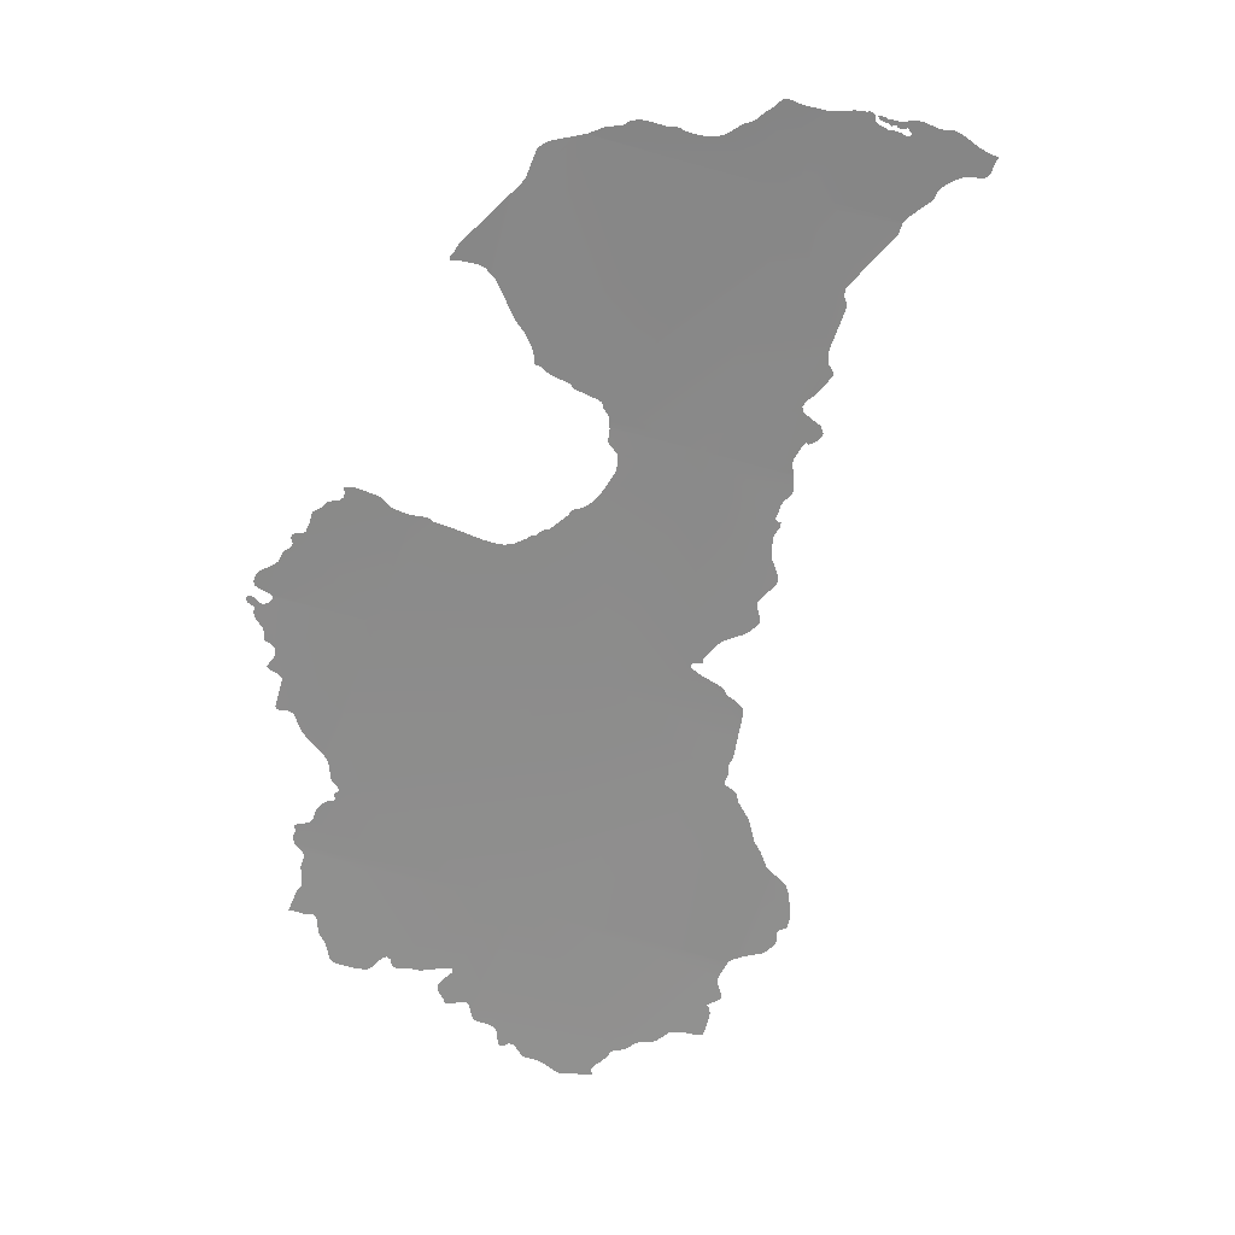
<metadata>
{"format":"obj","ext":"obj","renderer":"f3d","projection":"perspective","resolution":1024,"background":"white","views":[{"elev":39.7,"azim":-36.5,"up":"+Z"}]}
</metadata>
<code>
o 0_Latvia_sphere.001
v 2.387 4.222 -1.216
v 2.446 4.179 -1.246
v 2.424 4.222 -1.141
v 2.484 4.179 -1.169
v 2.519 4.179 -1.09
v 2.552 4.179 -1.011
v 2.521 4.135 -1.242
v 2.506 4.135 -1.273
v 2.579 4.16 -1.021
v 2.496 4.195 -1.08
v 2.387 4.222 -1.216
v 2.44 4.222 -1.105
v 2.543 4.162 -1.1
v 2.402 4.222 -1.187
v 2.391 4.222 -1.209
v 2.484 4.222 -1.004
v 2.472 4.222 -1.031
v 2.425 4.179 -1.286
v 2.502 4.137 -1.275
v 2.398 4.24 -1.128
v 2.398 4.24 -1.128
v 2.561 4.179 -0.9863
v 2.499 4.135 -1.286
v 2.497 4.135 -1.289
v 2.495 4.135 -1.294
v 2.49 4.135 -1.302
v 2.501 4.215 -0.9903
v 2.518 4.154 -1.185
v 2.392 4.242 -1.133
v 2.392 4.242 -1.133
v 2.392 4.242 -1.134
v 2.392 4.241 -1.136
v 2.393 4.239 -1.139
v 2.393 4.239 -1.141
v 2.393 4.238 -1.143
v 2.393 4.238 -1.144
v 2.393 4.238 -1.144
v 2.394 4.238 -1.144
v 2.394 4.237 -1.145
v 2.395 4.237 -1.145
v 2.395 4.236 -1.147
v 2.395 4.236 -1.148
v 2.395 4.236 -1.149
v 2.394 4.236 -1.15
v 2.393 4.236 -1.152
v 2.392 4.236 -1.152
v 2.392 4.236 -1.153
v 2.392 4.236 -1.154
v 2.394 4.235 -1.155
v 2.395 4.234 -1.156
v 2.395 4.233 -1.157
v 2.391 4.233 -1.167
v 2.391 4.233 -1.167
v 2.392 4.232 -1.168
v 2.392 4.232 -1.168
v 2.393 4.232 -1.168
v 2.393 4.231 -1.168
v 2.394 4.231 -1.168
v 2.395 4.23 -1.169
v 2.396 4.23 -1.17
v 2.397 4.227 -1.176
v 2.398 4.226 -1.178
v 2.401 4.222 -1.185
v 2.39 4.222 -1.209
v 2.389 4.223 -1.209
v 2.388 4.223 -1.21
v 2.388 4.223 -1.211
v 2.388 4.222 -1.211
v 2.388 4.222 -1.212
v 2.388 4.222 -1.213
v 2.387 4.222 -1.214
v 2.387 4.222 -1.215
v 2.398 4.239 -1.129
v 2.398 4.239 -1.13
v 2.396 4.24 -1.131
v 2.395 4.24 -1.131
v 2.394 4.241 -1.131
v 2.393 4.242 -1.129
v 2.392 4.243 -1.128
v 2.391 4.244 -1.128
v 2.391 4.243 -1.129
v 2.391 4.243 -1.13
v 2.391 4.243 -1.131
v 2.392 4.242 -1.132
v 2.393 4.242 -1.132
v 2.393 4.242 -1.133
v 2.402 4.221 -1.187
v 2.402 4.221 -1.189
v 2.402 4.221 -1.19
v 2.402 4.22 -1.194
v 2.402 4.219 -1.195
v 2.403 4.218 -1.197
v 2.403 4.218 -1.198
v 2.403 4.218 -1.199
v 2.402 4.218 -1.199
v 2.401 4.218 -1.2
v 2.401 4.218 -1.2
v 2.401 4.218 -1.201
v 2.401 4.218 -1.201
v 2.401 4.218 -1.202
v 2.4 4.218 -1.202
v 2.4 4.218 -1.202
v 2.399 4.219 -1.202
v 2.398 4.219 -1.203
v 2.396 4.22 -1.204
v 2.395 4.22 -1.205
v 2.394 4.22 -1.208
v 2.393 4.22 -1.209
v 2.392 4.221 -1.209
v 2.391 4.221 -1.209
v 2.503 4.137 -1.274
v 2.504 4.136 -1.273
v 2.52 4.137 -1.24
v 2.519 4.138 -1.238
v 2.518 4.14 -1.232
v 2.517 4.142 -1.228
v 2.516 4.143 -1.225
v 2.516 4.145 -1.22
v 2.515 4.147 -1.215
v 2.514 4.148 -1.214
v 2.514 4.149 -1.21
v 2.514 4.149 -1.21
v 2.513 4.15 -1.209
v 2.511 4.151 -1.207
v 2.511 4.152 -1.206
v 2.511 4.152 -1.206
v 2.512 4.152 -1.203
v 2.513 4.152 -1.202
v 2.513 4.153 -1.2
v 2.515 4.152 -1.197
v 2.516 4.153 -1.192
v 2.508 4.134 -1.272
v 2.513 4.131 -1.272
v 2.514 4.131 -1.271
v 2.517 4.129 -1.268
v 2.518 4.129 -1.267
v 2.518 4.13 -1.265
v 2.519 4.13 -1.263
v 2.52 4.13 -1.263
v 2.522 4.129 -1.262
v 2.523 4.129 -1.26
v 2.523 4.129 -1.257
v 2.524 4.131 -1.25
v 2.524 4.132 -1.246
v 2.521 4.135 -1.242
v 2.477 4.224 -1.01
v 2.466 4.228 -1.02
v 2.464 4.228 -1.022
v 2.464 4.228 -1.023
v 2.464 4.229 -1.023
v 2.463 4.229 -1.024
v 2.463 4.229 -1.024
v 2.463 4.229 -1.025
v 2.463 4.229 -1.026
v 2.463 4.228 -1.025
v 2.463 4.228 -1.025
v 2.466 4.226 -1.026
v 2.469 4.224 -1.027
v 2.47 4.224 -1.028
v 2.471 4.223 -1.029
v 2.492 4.219 -0.9918
v 2.491 4.22 -0.9926
v 2.489 4.221 -0.9941
v 2.485 4.221 -1.002
v 2.484 4.222 -1.004
v 2.473 4.221 -1.032
v 2.476 4.216 -1.045
v 2.478 4.214 -1.049
v 2.479 4.212 -1.054
v 2.48 4.211 -1.057
v 2.479 4.211 -1.058
v 2.479 4.211 -1.059
v 2.48 4.21 -1.059
v 2.48 4.21 -1.06
v 2.481 4.209 -1.06
v 2.482 4.208 -1.062
v 2.482 4.208 -1.062
v 2.483 4.207 -1.063
v 2.485 4.206 -1.064
v 2.487 4.205 -1.065
v 2.488 4.204 -1.066
v 2.488 4.203 -1.067
v 2.489 4.203 -1.068
v 2.494 4.199 -1.072
v 2.495 4.198 -1.073
v 2.495 4.198 -1.073
v 2.495 4.197 -1.074
v 2.496 4.196 -1.077
v 2.543 4.162 -1.099
v 2.543 4.163 -1.096
v 2.543 4.163 -1.095
v 2.546 4.162 -1.09
v 2.547 4.162 -1.089
v 2.548 4.162 -1.09
v 2.551 4.16 -1.089
v 2.552 4.16 -1.087
v 2.552 4.161 -1.084
v 2.549 4.163 -1.081
v 2.548 4.164 -1.079
v 2.547 4.165 -1.077
v 2.548 4.165 -1.076
v 2.55 4.164 -1.075
v 2.551 4.164 -1.074
v 2.556 4.162 -1.068
v 2.557 4.162 -1.068
v 2.557 4.162 -1.067
v 2.556 4.163 -1.064
v 2.556 4.164 -1.063
v 2.556 4.164 -1.063
v 2.556 4.164 -1.059
v 2.562 4.164 -1.046
v 2.562 4.164 -1.045
v 2.562 4.165 -1.043
v 2.562 4.165 -1.042
v 2.562 4.165 -1.04
v 2.566 4.164 -1.036
v 2.567 4.164 -1.035
v 2.577 4.16 -1.025
v 2.439 4.222 -1.105
v 2.436 4.225 -1.103
v 2.435 4.225 -1.102
v 2.433 4.227 -1.099
v 2.432 4.228 -1.098
v 2.431 4.229 -1.098
v 2.428 4.231 -1.096
v 2.426 4.232 -1.095
v 2.425 4.233 -1.095
v 2.424 4.233 -1.094
v 2.423 4.234 -1.095
v 2.423 4.233 -1.097
v 2.423 4.233 -1.098
v 2.422 4.234 -1.099
v 2.421 4.234 -1.099
v 2.419 4.235 -1.099
v 2.418 4.236 -1.099
v 2.417 4.236 -1.1
v 2.414 4.237 -1.102
v 2.413 4.238 -1.103
v 2.412 4.237 -1.106
v 2.411 4.238 -1.108
v 2.41 4.238 -1.109
v 2.408 4.239 -1.108
v 2.407 4.24 -1.109
v 2.407 4.239 -1.11
v 2.407 4.239 -1.112
v 2.406 4.239 -1.113
v 2.406 4.239 -1.113
v 2.405 4.24 -1.114
v 2.404 4.24 -1.114
v 2.402 4.24 -1.117
v 2.401 4.241 -1.118
v 2.397 4.242 -1.12
v 2.397 4.243 -1.12
v 2.396 4.243 -1.121
v 2.395 4.243 -1.122
v 2.394 4.243 -1.124
v 2.394 4.243 -1.125
v 2.395 4.242 -1.126
v 2.397 4.241 -1.127
v 2.496 4.195 -1.081
v 2.495 4.195 -1.085
v 2.495 4.194 -1.086
v 2.497 4.193 -1.089
v 2.497 4.192 -1.09
v 2.497 4.192 -1.09
v 2.497 4.192 -1.092
v 2.496 4.192 -1.095
v 2.491 4.193 -1.102
v 2.489 4.193 -1.104
v 2.488 4.194 -1.105
v 2.486 4.195 -1.106
v 2.484 4.195 -1.107
v 2.483 4.196 -1.107
v 2.482 4.196 -1.107
v 2.481 4.197 -1.109
v 2.479 4.197 -1.11
v 2.475 4.199 -1.113
v 2.474 4.2 -1.113
v 2.473 4.2 -1.113
v 2.472 4.201 -1.114
v 2.471 4.201 -1.115
v 2.471 4.201 -1.114
v 2.47 4.202 -1.115
v 2.469 4.202 -1.115
v 2.465 4.204 -1.117
v 2.463 4.205 -1.117
v 2.46 4.207 -1.116
v 2.457 4.209 -1.115
v 2.449 4.215 -1.11
v 2.446 4.217 -1.109
v 2.445 4.218 -1.108
v 2.445 4.219 -1.107
v 2.444 4.219 -1.106
v 2.442 4.22 -1.106
v 2.52 4.154 -1.181
v 2.519 4.155 -1.179
v 2.518 4.156 -1.177
v 2.516 4.158 -1.175
v 2.516 4.158 -1.174
v 2.515 4.159 -1.172
v 2.515 4.16 -1.171
v 2.514 4.16 -1.17
v 2.51 4.163 -1.167
v 2.508 4.165 -1.165
v 2.507 4.166 -1.163
v 2.507 4.166 -1.162
v 2.508 4.166 -1.162
v 2.509 4.166 -1.162
v 2.51 4.165 -1.162
v 2.51 4.165 -1.162
v 2.511 4.165 -1.162
v 2.511 4.165 -1.161
v 2.511 4.165 -1.161
v 2.514 4.164 -1.157
v 2.516 4.163 -1.156
v 2.518 4.162 -1.155
v 2.523 4.159 -1.153
v 2.524 4.159 -1.152
v 2.527 4.158 -1.151
v 2.528 4.158 -1.149
v 2.528 4.158 -1.148
v 2.528 4.159 -1.144
v 2.528 4.159 -1.142
v 2.529 4.159 -1.141
v 2.534 4.158 -1.137
v 2.534 4.157 -1.136
v 2.535 4.158 -1.134
v 2.535 4.158 -1.132
v 2.534 4.16 -1.127
v 2.535 4.161 -1.122
v 2.535 4.161 -1.121
v 2.535 4.161 -1.12
v 2.537 4.161 -1.117
v 2.538 4.161 -1.115
v 2.538 4.161 -1.115
v 2.537 4.161 -1.115
v 2.537 4.162 -1.115
v 2.536 4.162 -1.114
v 2.536 4.162 -1.114
v 2.537 4.162 -1.113
v 2.538 4.162 -1.109
v 2.539 4.162 -1.108
v 2.542 4.161 -1.106
v 2.542 4.161 -1.105
v 2.388 4.22 -1.219
v 2.389 4.22 -1.22
v 2.389 4.219 -1.222
v 2.387 4.219 -1.225
v 2.386 4.218 -1.232
v 2.384 4.218 -1.233
v 2.38 4.218 -1.241
v 2.383 4.216 -1.242
v 2.384 4.215 -1.243
v 2.386 4.214 -1.243
v 2.387 4.213 -1.243
v 2.388 4.213 -1.245
v 2.387 4.211 -1.25
v 2.388 4.21 -1.253
v 2.388 4.21 -1.254
v 2.388 4.208 -1.26
v 2.388 4.208 -1.261
v 2.389 4.207 -1.262
v 2.39 4.206 -1.263
v 2.394 4.203 -1.265
v 2.396 4.202 -1.265
v 2.398 4.201 -1.266
v 2.4 4.2 -1.265
v 2.403 4.199 -1.262
v 2.405 4.198 -1.262
v 2.406 4.197 -1.263
v 2.405 4.197 -1.264
v 2.406 4.196 -1.265
v 2.407 4.195 -1.266
v 2.408 4.195 -1.267
v 2.41 4.194 -1.267
v 2.411 4.193 -1.267
v 2.411 4.193 -1.267
v 2.413 4.192 -1.268
v 2.413 4.191 -1.268
v 2.42 4.187 -1.268
v 2.423 4.186 -1.268
v 2.422 4.186 -1.269
v 2.422 4.185 -1.27
v 2.419 4.187 -1.272
v 2.417 4.187 -1.274
v 2.417 4.187 -1.276
v 2.417 4.186 -1.277
v 2.418 4.185 -1.28
v 2.418 4.185 -1.281
v 2.419 4.184 -1.282
v 2.421 4.183 -1.282
v 2.423 4.182 -1.281
v 2.424 4.181 -1.282
v 2.425 4.18 -1.283
v 2.579 4.16 -1.021
v 2.58 4.159 -1.019
v 2.587 4.157 -1.015
v 2.587 4.156 -1.014
v 2.588 4.156 -1.012
v 2.589 4.156 -1.011
v 2.591 4.155 -1.01
v 2.593 4.154 -1.009
v 2.595 4.153 -1.008
v 2.598 4.151 -1.008
v 2.6 4.15 -1.009
v 2.601 4.149 -1.008
v 2.602 4.149 -1.007
v 2.603 4.149 -1.004
v 2.604 4.148 -1.002
v 2.604 4.149 -1.002
v 2.602 4.151 -1.001
v 2.6 4.152 -0.9994
v 2.596 4.155 -0.9957
v 2.595 4.156 -0.9947
v 2.593 4.157 -0.9939
v 2.593 4.158 -0.9939
v 2.592 4.158 -0.9938
v 2.591 4.159 -0.9936
v 2.59 4.16 -0.9933
v 2.589 4.16 -0.993
v 2.587 4.162 -0.9915
v 2.586 4.163 -0.9909
v 2.584 4.164 -0.9905
v 2.583 4.165 -0.9905
v 2.582 4.165 -0.9907
v 2.581 4.166 -0.9908
v 2.581 4.166 -0.9908
v 2.58 4.167 -0.9906
v 2.579 4.168 -0.9901
v 2.578 4.168 -0.99
v 2.577 4.169 -0.9893
v 2.576 4.17 -0.9887
v 2.575 4.17 -0.9887
v 2.575 4.17 -0.9897
v 2.576 4.169 -0.9903
v 2.577 4.168 -0.9912
v 2.578 4.167 -0.9919
v 2.579 4.167 -0.9916
v 2.579 4.167 -0.9921
v 2.579 4.166 -0.9925
v 2.58 4.166 -0.9928
v 2.581 4.165 -0.993
v 2.582 4.165 -0.9927
v 2.583 4.164 -0.9942
v 2.583 4.164 -0.9947
v 2.583 4.164 -0.995
v 2.582 4.164 -0.9951
v 2.581 4.164 -0.995
v 2.58 4.166 -0.994
v 2.579 4.166 -0.9934
v 2.578 4.167 -0.9931
v 2.577 4.168 -0.993
v 2.577 4.168 -0.9926
v 2.576 4.169 -0.9919
v 2.575 4.169 -0.9915
v 2.575 4.17 -0.991
v 2.574 4.17 -0.9907
v 2.574 4.17 -0.9897
v 2.574 4.171 -0.9891
v 2.574 4.171 -0.9887
v 2.574 4.171 -0.9883
v 2.574 4.171 -0.9878
v 2.573 4.172 -0.9873
v 2.573 4.172 -0.9873
v 2.572 4.172 -0.9874
v 2.569 4.174 -0.9868
v 2.565 4.177 -0.9869
v 2.562 4.178 -0.9866
v 2.491 4.135 -1.302
v 2.492 4.135 -1.301
v 2.494 4.135 -1.295
v 2.498 4.135 -1.288
v 2.499 4.135 -1.288
v 2.499 4.135 -1.286
v 2.557 4.182 -0.9847
v 2.555 4.183 -0.984
v 2.554 4.184 -0.9832
v 2.553 4.185 -0.9827
v 2.552 4.186 -0.9828
v 2.548 4.187 -0.9857
v 2.547 4.188 -0.9858
v 2.545 4.189 -0.9882
v 2.544 4.189 -0.9887
v 2.541 4.191 -0.9895
v 2.54 4.191 -0.9898
v 2.54 4.191 -0.9902
v 2.538 4.192 -0.9911
v 2.537 4.193 -0.9921
v 2.535 4.194 -0.9926
v 2.533 4.195 -0.9927
v 2.53 4.197 -0.9922
v 2.527 4.199 -0.9912
v 2.527 4.199 -0.9908
v 2.525 4.2 -0.9896
v 2.524 4.201 -0.9894
v 2.523 4.202 -0.9894
v 2.522 4.202 -0.9893
v 2.518 4.205 -0.9875
v 2.517 4.206 -0.987
v 2.515 4.207 -0.9868
v 2.514 4.208 -0.9869
v 2.513 4.208 -0.9872
v 2.512 4.209 -0.9878
v 2.511 4.209 -0.9882
v 2.507 4.212 -0.9884
v 2.502 4.214 -0.9901
v 2.425 4.178 -1.288
v 2.426 4.177 -1.289
v 2.429 4.175 -1.291
v 2.43 4.174 -1.292
v 2.431 4.173 -1.293
v 2.431 4.173 -1.294
v 2.431 4.172 -1.298
v 2.431 4.171 -1.299
v 2.431 4.171 -1.3
v 2.432 4.17 -1.3
v 2.433 4.17 -1.299
v 2.434 4.169 -1.299
v 2.435 4.169 -1.3
v 2.435 4.168 -1.301
v 2.436 4.167 -1.304
v 2.437 4.166 -1.305
v 2.437 4.166 -1.305
v 2.44 4.164 -1.306
v 2.441 4.163 -1.307
v 2.442 4.162 -1.308
v 2.446 4.159 -1.312
v 2.446 4.158 -1.313
v 2.447 4.157 -1.313
v 2.448 4.157 -1.313
v 2.448 4.157 -1.313
v 2.449 4.156 -1.313
v 2.451 4.155 -1.313
v 2.453 4.154 -1.314
v 2.454 4.153 -1.314
v 2.456 4.152 -1.314
v 2.456 4.153 -1.312
v 2.458 4.152 -1.31
v 2.458 4.152 -1.31
v 2.46 4.151 -1.309
v 2.461 4.151 -1.308
v 2.463 4.15 -1.306
v 2.463 4.15 -1.306
v 2.464 4.15 -1.305
v 2.465 4.149 -1.305
v 2.466 4.149 -1.305
v 2.467 4.148 -1.305
v 2.471 4.147 -1.303
v 2.473 4.146 -1.303
v 2.474 4.145 -1.303
v 2.477 4.143 -1.303
v 2.482 4.141 -1.3
v 2.485 4.139 -1.3
v 2.488 4.137 -1.301
v 2.49 4.136 -1.302
v 2.495 4.135 -1.293
v 2.495 4.136 -1.292
v 2.494 4.137 -1.29
v 2.496 4.136 -1.29
v 2.499 4.137 -1.283
v 2.499 4.137 -1.281
v 2.499 4.137 -1.28
f 15 69 68
f 2 99 93
f 239 236 233
f 276 271 4
f 167 166 165
f 491 490 6
f 3 42 41
f 125 124 120
f 135 134 137
f 155 154 153
f 203 202 207
f 319 318 322
f 368 364 359
f 427 439 428
f 474 472 24
f 470 469 26
f 521 520 524
f 15 1 69
f 1 72 71
f 69 1 71
f 71 70 69
f 64 15 68
f 66 65 67
f 65 64 68
f 68 67 65
f 4 2 93
f 2 1 108
f 108 1 109
f 1 15 110
f 1 110 109
f 14 3 87
f 3 4 88
f 87 3 88
f 2 108 100
f 100 108 107
f 90 89 91
f 89 88 92
f 92 91 89
f 107 106 100
f 106 105 100
f 105 104 101
f 104 103 101
f 103 102 101
f 92 88 93
f 88 4 93
f 105 101 100
f 94 93 99
f 96 95 97
f 95 94 98
f 98 97 95
f 2 100 99
f 99 98 94
f 12 3 219
f 3 21 246
f 219 3 220
f 21 20 259
f 259 258 252
f 258 257 256
f 255 258 256
f 255 254 258
f 254 253 258
f 253 252 258
f 21 259 251
f 3 246 240
f 246 21 250
f 259 252 251
f 223 222 224
f 222 221 232
f 224 222 232
f 221 220 240
f 3 240 220
f 251 250 21
f 250 249 248
f 248 247 250
f 247 246 250
f 245 244 242
f 244 243 242
f 246 245 241
f 245 242 241
f 226 225 230
f 225 224 231
f 230 225 231
f 228 227 230
f 227 226 230
f 230 229 228
f 246 241 240
f 231 224 232
f 221 240 232
f 240 239 232
f 239 238 236
f 238 237 236
f 236 235 234
f 236 234 233
f 233 232 239
f 5 4 268
f 4 3 286
f 277 4 281
f 3 12 291
f 12 294 291
f 294 293 291
f 293 292 291
f 260 10 5
f 262 261 260
f 263 262 260
f 290 289 3
f 289 288 3
f 3 291 290
f 263 260 5
f 264 263 5
f 3 288 287
f 265 264 5
f 266 265 5
f 3 287 286
f 286 285 4
f 267 266 5
f 270 269 4
f 269 268 4
f 268 267 5
f 285 284 4
f 284 283 281
f 283 282 281
f 281 280 277
f 280 279 277
f 271 270 4
f 284 281 4
f 279 278 277
f 274 273 275
f 273 272 275
f 275 272 271
f 276 275 271
f 277 276 4
f 6 5 185
f 5 10 188
f 188 187 186
f 5 188 186
f 185 5 186
f 161 27 164
f 27 6 168
f 163 162 161
f 164 163 161
f 6 185 184
f 184 183 181
f 183 182 181
f 6 184 181
f 6 181 168
f 164 27 165
f 168 181 180
f 180 179 169
f 179 178 176
f 169 179 176
f 178 177 176
f 176 175 169
f 168 180 169
f 174 173 171
f 173 172 171
f 175 174 170
f 169 175 170
f 17 16 166
f 16 165 166
f 165 27 168
f 174 171 170
f 168 167 165
f 6 27 506
f 506 505 504
f 503 502 501
f 6 506 491
f 506 504 492
f 492 504 497
f 503 501 500
f 504 503 498
f 497 504 498
f 475 22 6
f 478 477 479
f 477 476 480
f 476 475 480
f 475 6 480
f 480 6 482
f 503 500 499
f 499 498 503
f 477 480 479
f 482 481 480
f 485 484 486
f 484 483 486
f 487 486 6
f 486 483 6
f 483 482 6
f 496 495 494
f 506 492 491
f 497 496 492
f 488 487 6
f 496 494 493
f 496 493 492
f 489 488 6
f 490 489 6
f 3 14 63
f 63 62 3
f 62 61 3
f 61 60 3
f 73 21 3
f 74 73 3
f 3 60 51
f 60 59 51
f 75 74 33
f 74 3 41
f 33 74 34
f 76 75 33
f 59 58 51
f 57 56 52
f 56 55 53
f 58 57 52
f 51 58 52
f 56 53 52
f 55 54 53
f 79 78 81
f 78 77 84
f 81 78 82
f 81 80 79
f 83 82 78
f 84 83 78
f 77 76 85
f 85 84 77
f 3 51 42
f 51 50 42
f 85 76 86
f 86 76 32
f 50 49 44
f 49 48 45
f 48 47 46
f 45 48 46
f 45 44 49
f 50 44 43
f 29 86 32
f 76 33 32
f 31 30 29
f 32 31 29
f 36 35 38
f 35 34 38
f 37 36 38
f 34 74 40
f 34 40 39
f 50 43 42
f 38 34 39
f 40 74 41
f 7 8 113
f 8 112 113
f 111 19 2
f 112 111 114
f 113 112 114
f 111 2 116
f 2 4 125
f 4 28 131
f 131 130 129
f 129 128 126
f 128 127 126
f 4 131 129
f 114 111 115
f 111 116 115
f 116 2 117
f 4 129 126
f 4 126 125
f 118 117 119
f 119 117 2
f 2 125 120
f 124 123 120
f 123 122 121
f 120 123 121
f 2 120 119
f 8 7 132
f 7 145 138
f 132 7 138
f 145 144 143
f 143 142 138
f 142 141 139
f 138 142 139
f 141 140 139
f 145 143 138
f 134 133 137
f 133 132 137
f 137 132 138
f 136 135 137
f 16 17 146
f 17 160 146
f 160 159 146
f 148 147 157
f 147 146 158
f 157 147 158
f 146 159 158
f 149 148 157
f 152 151 156
f 151 150 156
f 152 156 155
f 150 149 156
f 157 156 149
f 153 152 155
f 6 9 218
f 217 216 6
f 216 215 6
f 6 218 217
f 189 13 5
f 190 189 5
f 6 215 214
f 190 5 191
f 5 6 210
f 191 5 199
f 200 5 201
f 6 214 210
f 214 213 210
f 213 212 211
f 213 211 210
f 192 191 199
f 5 200 199
f 195 194 193
f 209 208 207
f 210 209 201
f 196 195 197
f 195 193 197
f 198 197 193
f 199 198 192
f 198 193 192
f 210 201 5
f 209 207 202
f 201 209 202
f 207 206 204
f 206 205 204
f 204 203 207
f 5 13 342
f 13 344 342
f 344 343 342
f 341 340 339
f 5 342 341
f 295 28 297
f 28 4 303
f 298 28 299
f 297 296 295
f 298 297 28
f 4 5 306
f 5 341 339
f 5 339 338
f 299 28 303
f 301 300 299
f 5 338 331
f 5 331 330
f 338 337 332
f 331 338 332
f 301 299 302
f 303 302 299
f 337 336 333
f 336 335 333
f 335 334 333
f 333 332 337
f 330 329 5
f 304 303 4
f 305 304 4
f 306 315 314
f 329 328 324
f 328 327 325
f 324 328 325
f 315 306 5
f 5 329 323
f 306 305 4
f 307 306 314
f 327 326 325
f 323 329 324
f 310 309 311
f 309 308 312
f 311 309 312
f 308 307 312
f 315 5 323
f 322 321 319
f 321 320 319
f 323 322 316
f 315 323 316
f 313 312 307
f 314 313 307
f 318 317 322
f 317 316 322
f 2 18 394
f 2 394 381
f 394 393 381
f 11 1 345
f 1 2 345
f 393 392 383
f 392 391 388
f 391 390 388
f 390 389 388
f 388 387 392
f 387 386 384
f 392 387 384
f 386 385 384
f 384 383 392
f 393 383 382
f 346 345 2
f 349 348 347
f 347 346 2
f 349 347 355
f 347 2 369
f 355 347 369
f 351 350 352
f 350 349 354
f 352 350 353
f 354 353 350
f 393 382 381
f 355 354 349
f 358 357 356
f 359 358 368
f 358 356 368
f 368 356 369
f 356 355 369
f 2 381 380
f 380 379 378
f 380 378 377
f 2 380 369
f 361 360 362
f 360 359 363
f 362 360 363
f 380 377 370
f 377 376 370
f 380 370 369
f 375 374 370
f 374 373 371
f 370 374 371
f 376 375 370
f 364 363 359
f 366 365 367
f 365 364 368
f 368 367 365
f 373 372 371
f 6 22 468
f 467 466 457
f 466 465 458
f 458 465 459
f 6 468 467
f 395 9 6
f 398 397 399
f 397 396 399
f 396 395 452
f 395 6 452
f 452 6 454
f 6 467 456
f 465 464 462
f 464 463 462
f 462 461 460
f 459 462 460
f 462 459 465
f 466 458 457
f 399 396 448
f 400 399 447
f 401 400 446
f 396 452 448
f 467 457 456
f 402 401 417
f 403 402 413
f 399 448 447
f 6 456 455
f 454 453 452
f 6 455 454
f 452 451 450
f 400 447 446
f 406 405 407
f 405 404 407
f 404 403 412
f 452 450 448
f 450 449 448
f 401 446 419
f 418 401 419
f 408 407 411
f 411 407 404
f 410 409 408
f 411 410 408
f 401 418 417
f 414 413 402
f 413 412 403
f 404 412 411
f 402 417 414
f 446 445 419
f 416 415 414
f 417 416 414
f 445 444 421
f 419 445 420
f 443 442 426
f 442 441 426
f 444 443 423
f 420 445 421
f 441 440 439
f 441 439 427
f 426 441 427
f 421 444 422
f 422 444 423
f 424 423 443
f 425 424 443
f 439 438 428
f 438 437 429
f 437 436 429
f 436 435 430
f 435 434 432
f 430 435 431
f 434 433 432
f 432 431 435
f 430 429 436
f 429 428 438
f 426 425 443
f 24 23 474
f 474 473 472
f 26 25 471
f 471 470 26
f 25 26 555
f 555 554 25
f 554 553 25
f 552 551 549
f 551 550 549
f 25 553 558
f 553 552 558
f 557 556 25
f 24 559 23
f 559 558 560
f 23 559 560
f 558 557 25
f 552 549 562
f 558 552 561
f 548 547 546
f 549 548 2
f 558 561 560
f 548 546 545
f 548 545 544
f 561 552 562
f 548 544 2
f 562 549 2
f 544 543 2
f 2 19 562
f 542 541 540
f 542 540 539
f 2 543 511
f 543 542 525
f 511 543 519
f 507 18 508
f 18 2 510
f 509 18 510
f 509 508 18
f 542 539 526
f 519 543 520
f 539 538 526
f 511 510 2
f 543 525 520
f 538 537 533
f 525 542 526
f 537 536 535
f 535 534 537
f 534 533 537
f 514 513 516
f 513 512 517
f 512 511 518
f 533 532 538
f 531 530 529
f 532 531 526
f 515 514 516
f 513 517 516
f 511 519 518
f 532 526 538
f 531 529 528
f 528 527 531
f 527 526 531
f 518 517 512
f 524 523 521
f 523 522 521
f 525 524 520

</code>
